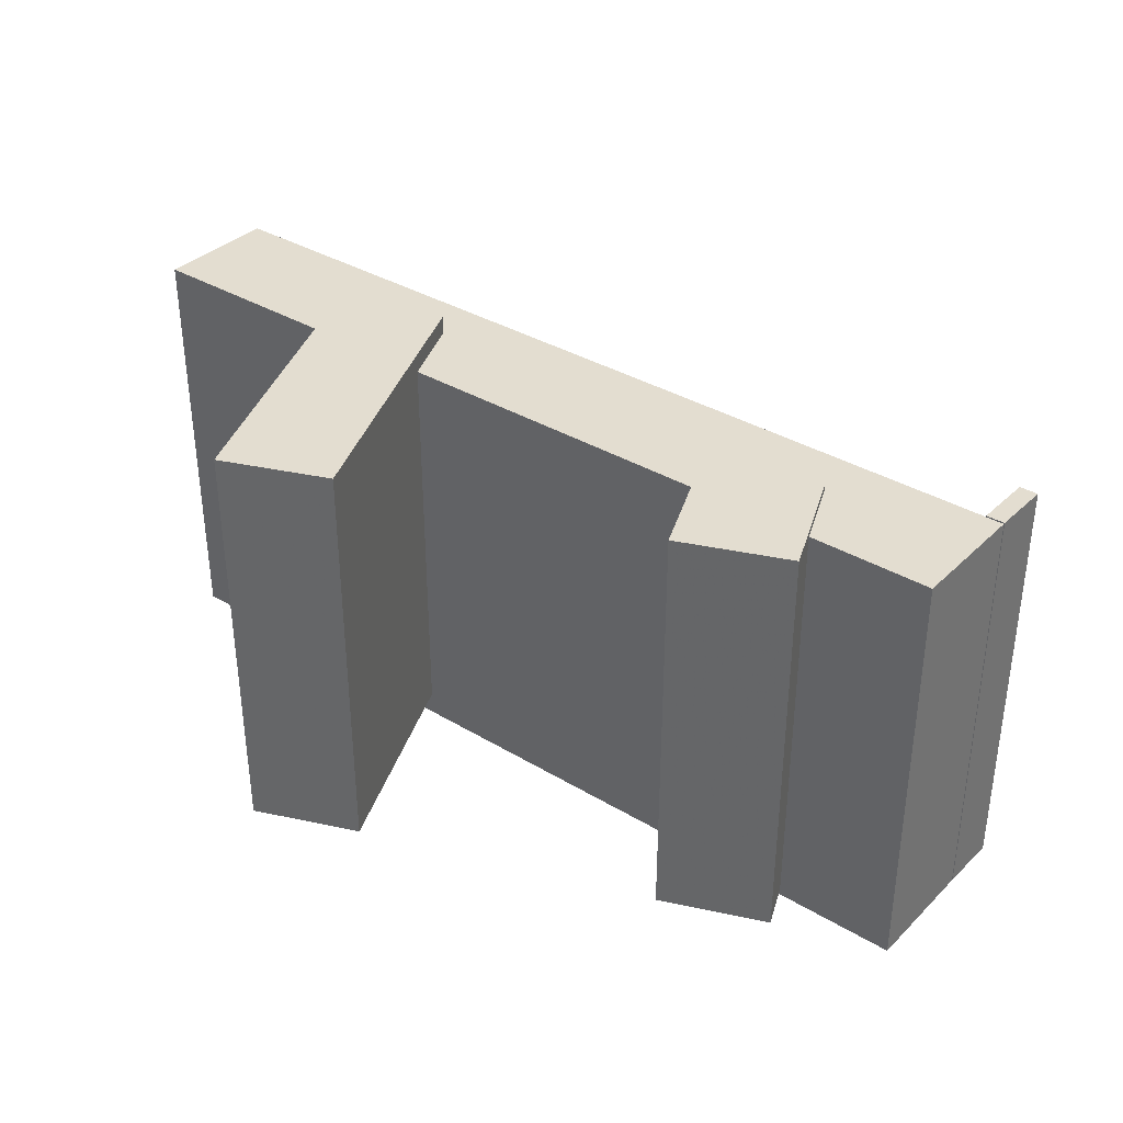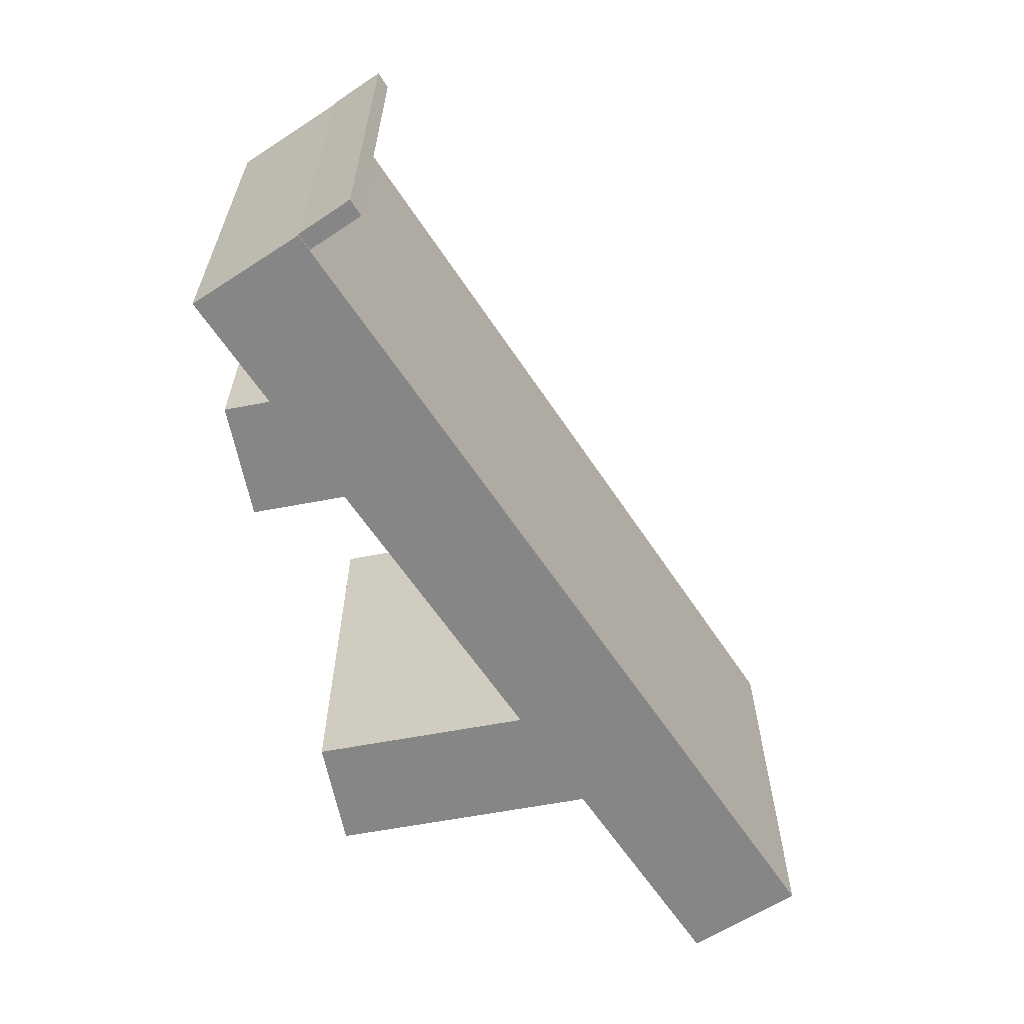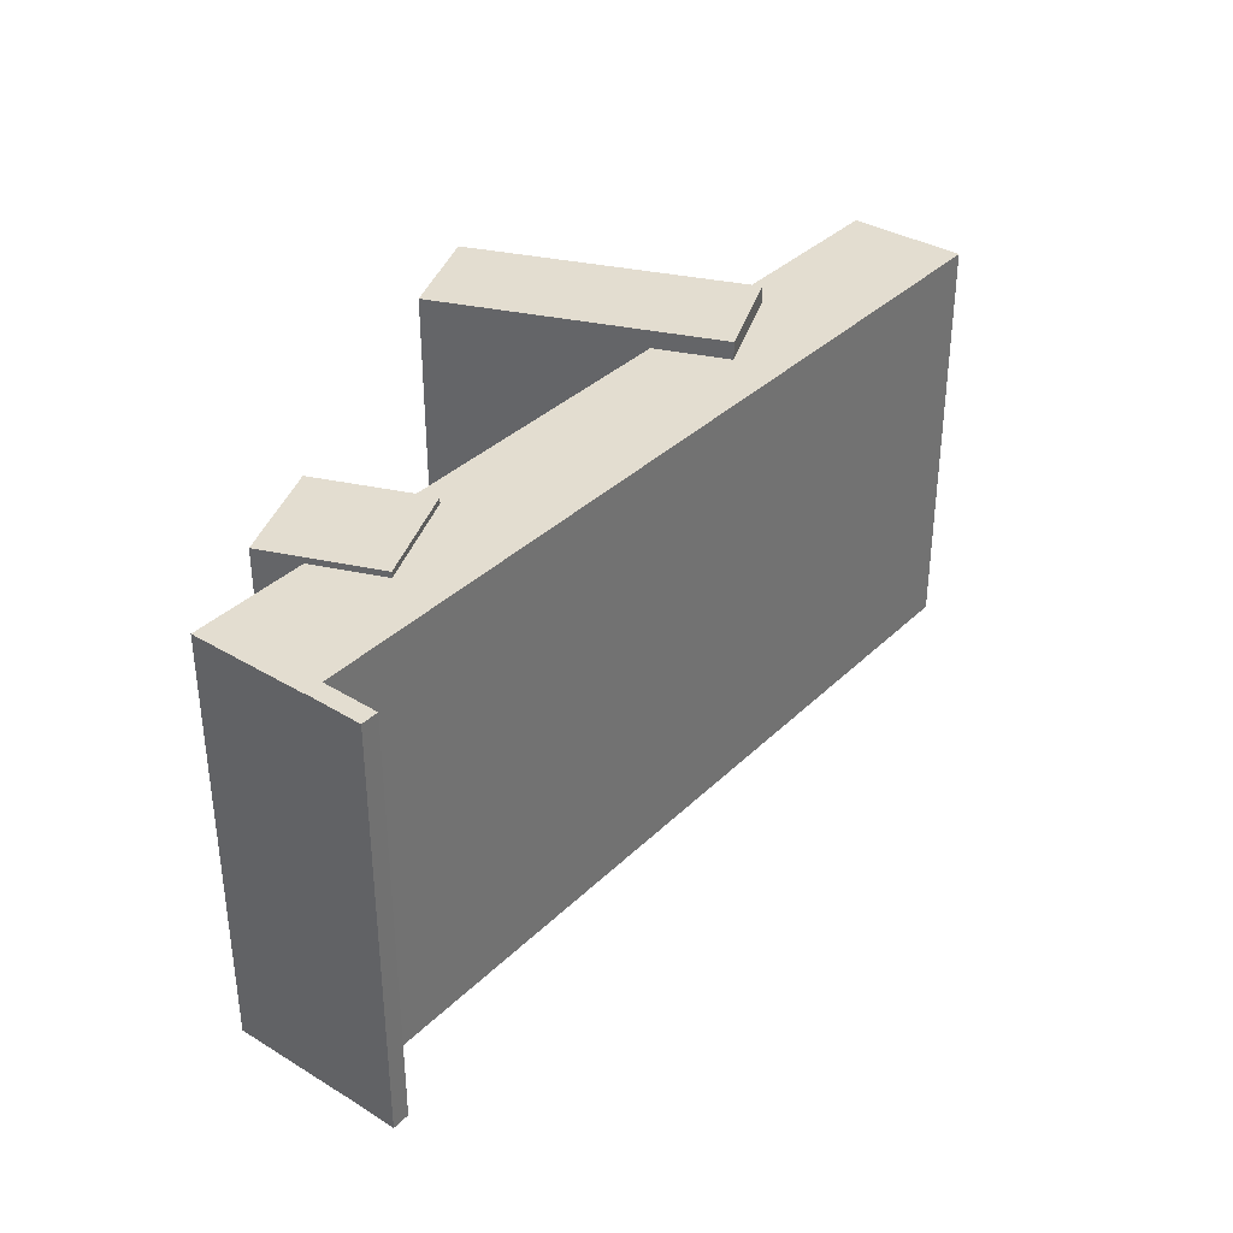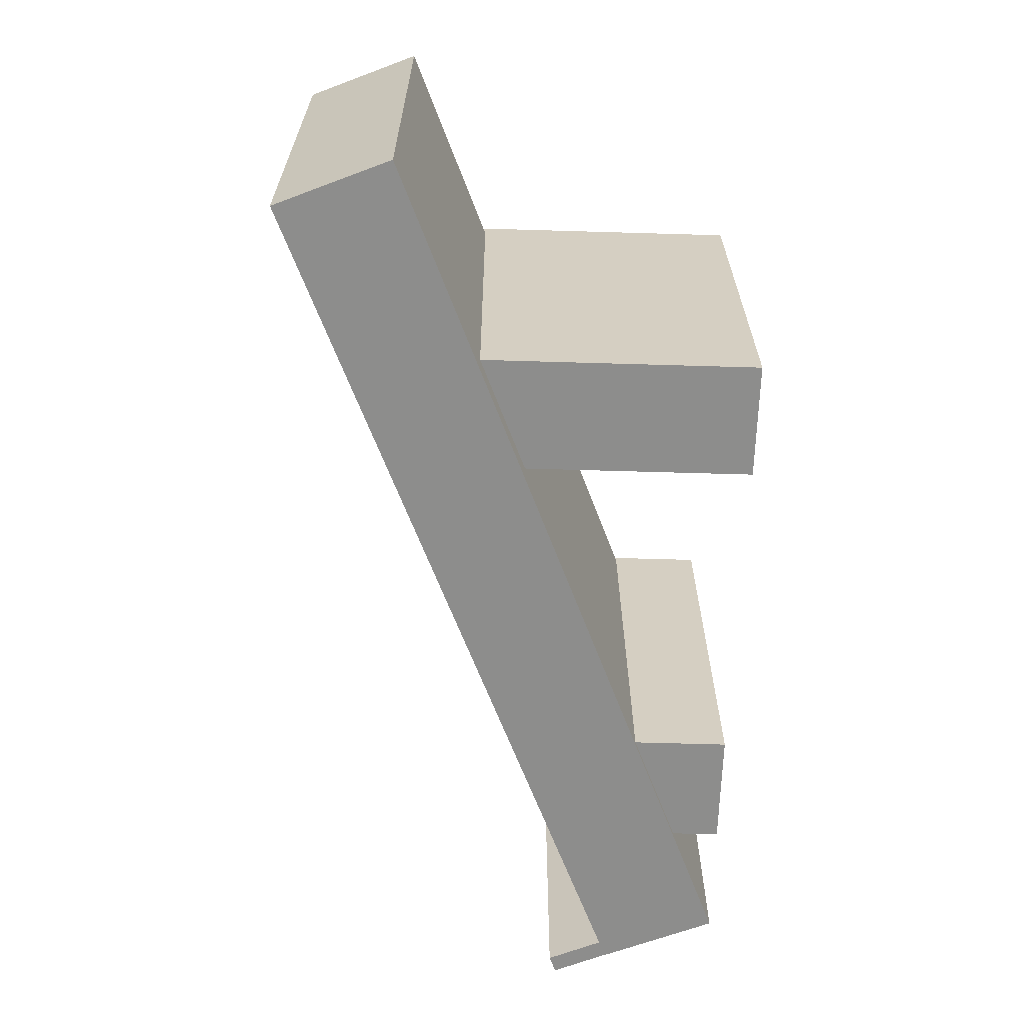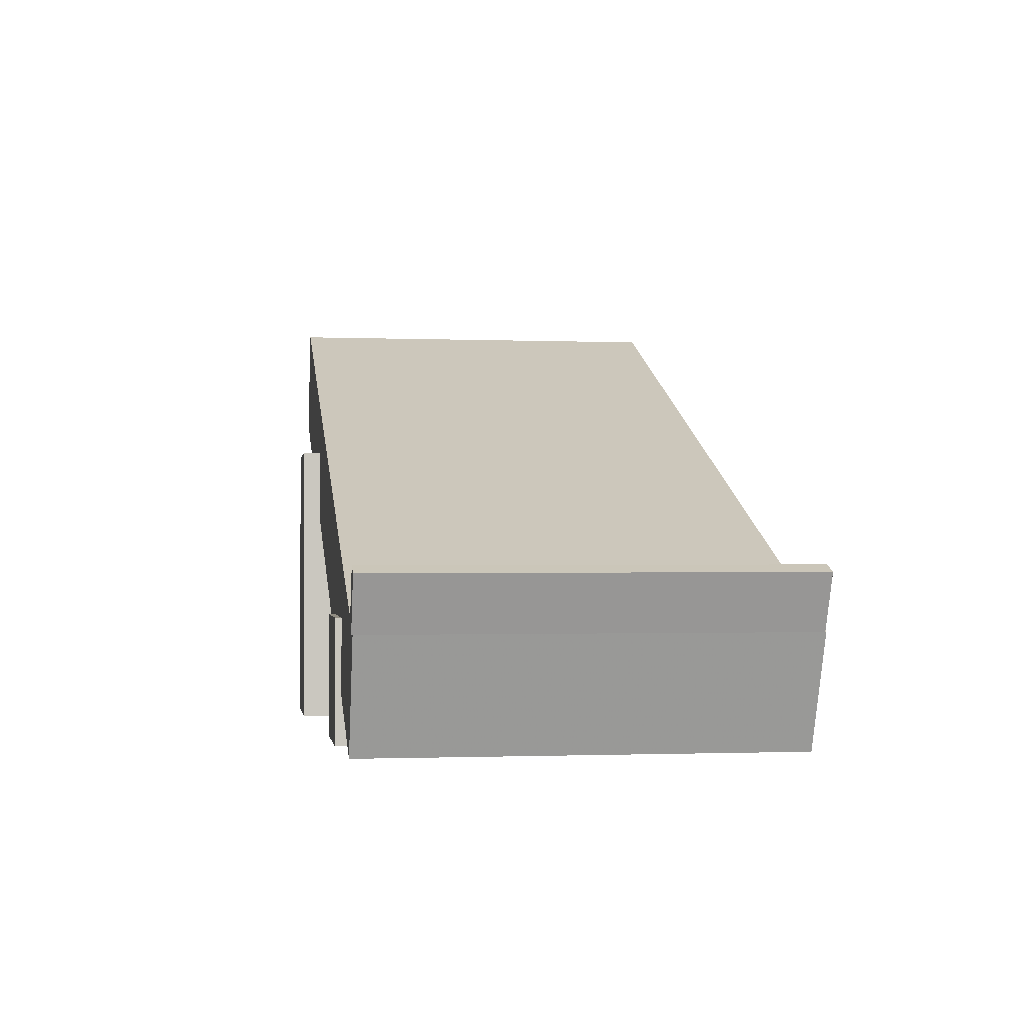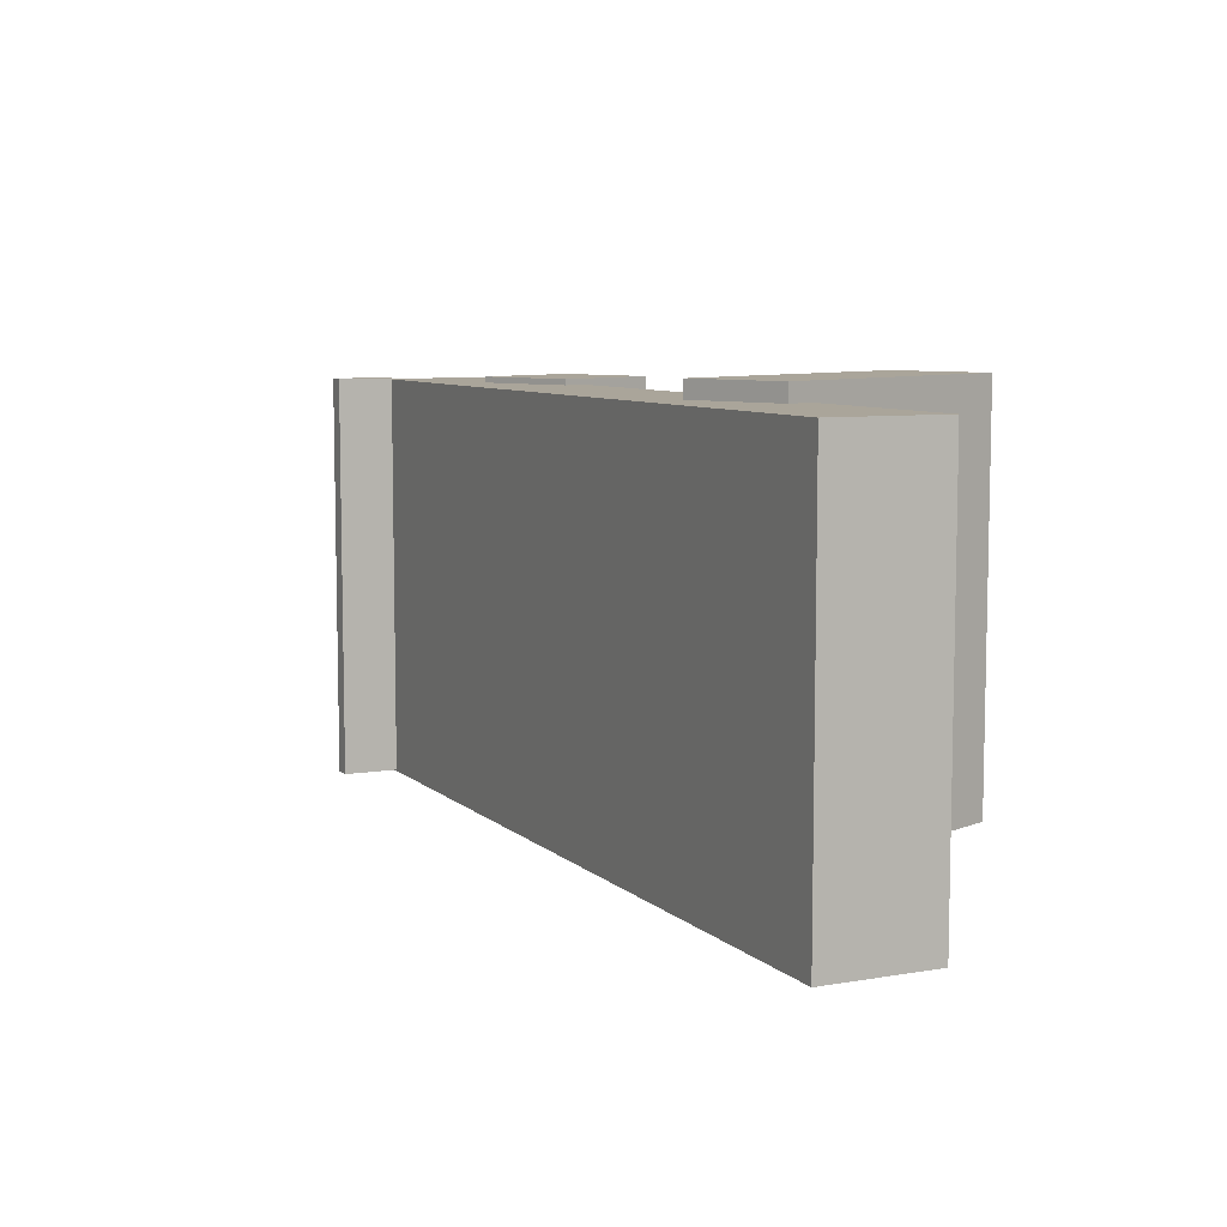
<metadata>
{"format":"obj","ext":"obj","renderer":"f3d","projection":"perspective","resolution":1024,"background":"white","views":[{"elev":35.5,"azim":-164.1,"up":"+Y"},{"elev":-62.1,"azim":-79.1,"up":"+Y"},{"elev":35.5,"azim":-74.0,"up":"+Y"},{"elev":-64.4,"azim":88.3,"up":"+Y"},{"elev":-1.1,"azim":-98.4,"up":"+Z"},{"elev":7.7,"azim":42.0,"up":"+Y"}]}
</metadata>
<code>
o obj_0
v 38 		-52 		43.73
v 38 		-52 		-1
v 38 		17 		-1
v 38 		14 		43.73
v -30.38 		-55 		15.41
v -30.38 		-55 		0
v 19.38 		17 		-1
v 19.38 		-52 		-1
v 19.38 		-52 		36.02
v -30.38 		15 		0
v 19.38 		14 		36.02
v -49 		-55 		7.697
v -30.38 		14 		15.41
v -49 		15 		0
v -49 		-55 		0
v -49 		14 		7.697
v 71 		-56 		57.4
v -79.16 		-55.79 		27.33
v -75.24 		-55.79 		18.48
v -72.57 		-55.79 		19.58
v 71 		14 		57.4
v -76.38 		-55.79 		28.44
v -79.16 		14.21 		27.33
v -76.38 		14.21 		28.44
v -67.58 		-56 		0
v -30.38 		14 		20
v -67.58 		14 		0
v -49 		14 		20
v -75.24 		-56 		18.48
v -72.57 		14 		19.58
v 63.35 		-56 		75.88
v -72.56 		14 		19.55
v 38 		14 		49
v 63.35 		14 		75.88
v 19.38 		14 		49
v 19.38 		17 		49
v -30.38 		15 		20
v -75.24 		-55.79 		18.48
v -49 		15 		20
v -72.56 		14.21 		19.55
v 38 		17 		49
v -75.33 		-55.79 		18.44
v -75.24 		14 		18.48
v -75.33 		14.21 		18.44
g group_0_4634441
f 3 4 2
f 1 2 4
f 8 11 7
f 9 11 8
f 2 8 7
f 2 7 3
f 8 2 9
f 1 9 2
f 36 7 11
f 35 36 11
f 35 33 36
f 41 36 33
f 36 41 7
f 3 7 41
f 33 4 41
f 3 41 4
g group_0_14093196
f 20 22 19
f 18 19 22
f 23 18 22
f 23 22 24
f 22 20 30
f 40 24 30
f 22 30 24
f 38 19 42
f 18 42 19
f 23 24 44
f 40 44 24
f 38 42 43
f 42 44 43
f 40 43 44
f 44 42 23
f 18 23 42
f 40 32 43
f 40 30 32
g group_0_15277357
f 10 13 6
f 5 6 13
f 15 16 14
f 12 16 15
f 6 15 14
f 6 14 10
f 15 6 12
f 5 12 6
f 39 37 14
f 10 14 37
f 10 37 13
f 26 13 37
f 28 39 16
f 14 16 39
f 37 39 28
f 37 28 26
g group_0_16089887
f 25 12 5
f 17 9 1
f 4 21 1
f 17 1 21
f 17 25 5
f 11 9 13
f 5 13 9
f 17 5 9
f 16 12 27
f 25 27 12
f 28 30 35
f 34 35 30
f 31 20 29
f 19 29 20
f 35 34 33
f 30 20 34
f 20 31 34
f 27 25 38
f 25 29 38
f 19 38 29
f 31 17 21
f 31 21 34
f 38 43 27
f 17 31 25
f 29 25 31
f 21 4 33
f 21 33 34
f 28 35 26
f 35 11 26
f 13 26 11
f 32 30 28
f 28 16 32
f 16 27 32
f 43 32 27

</code>
